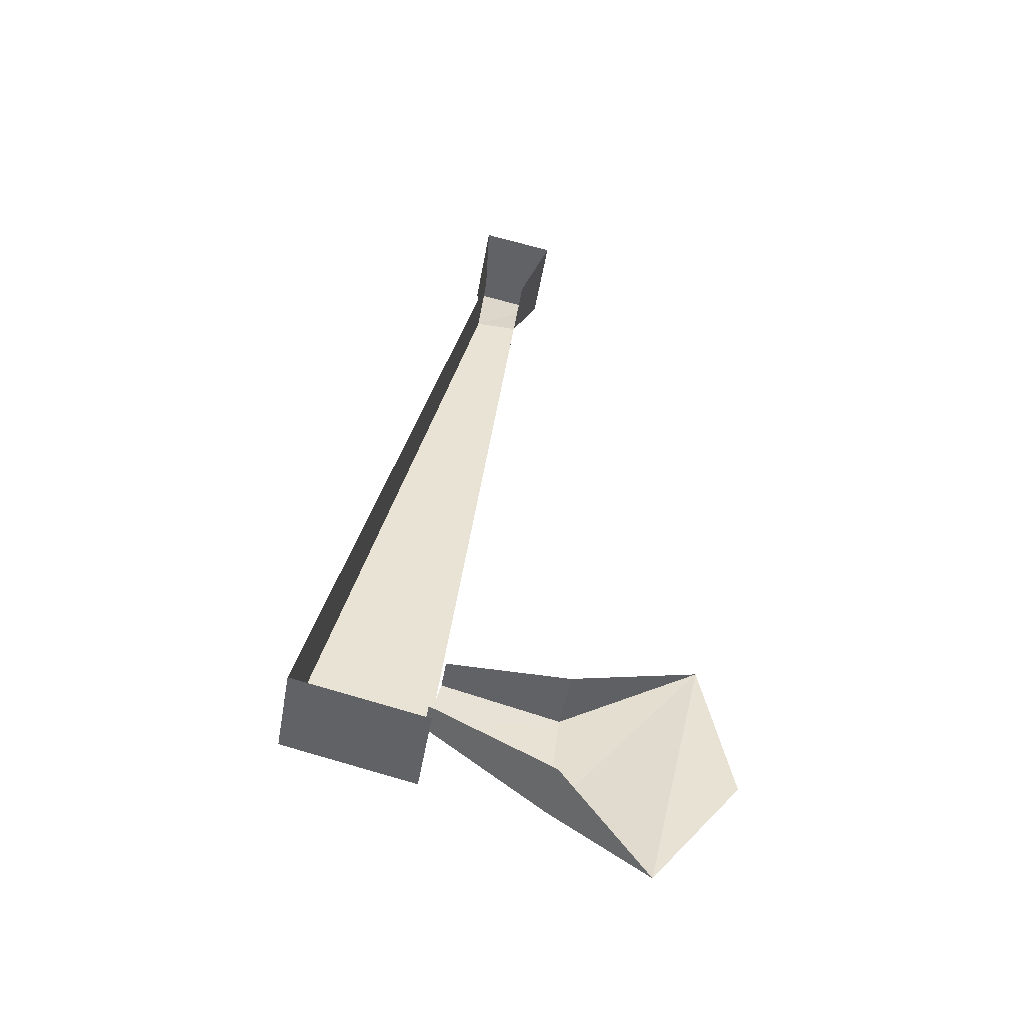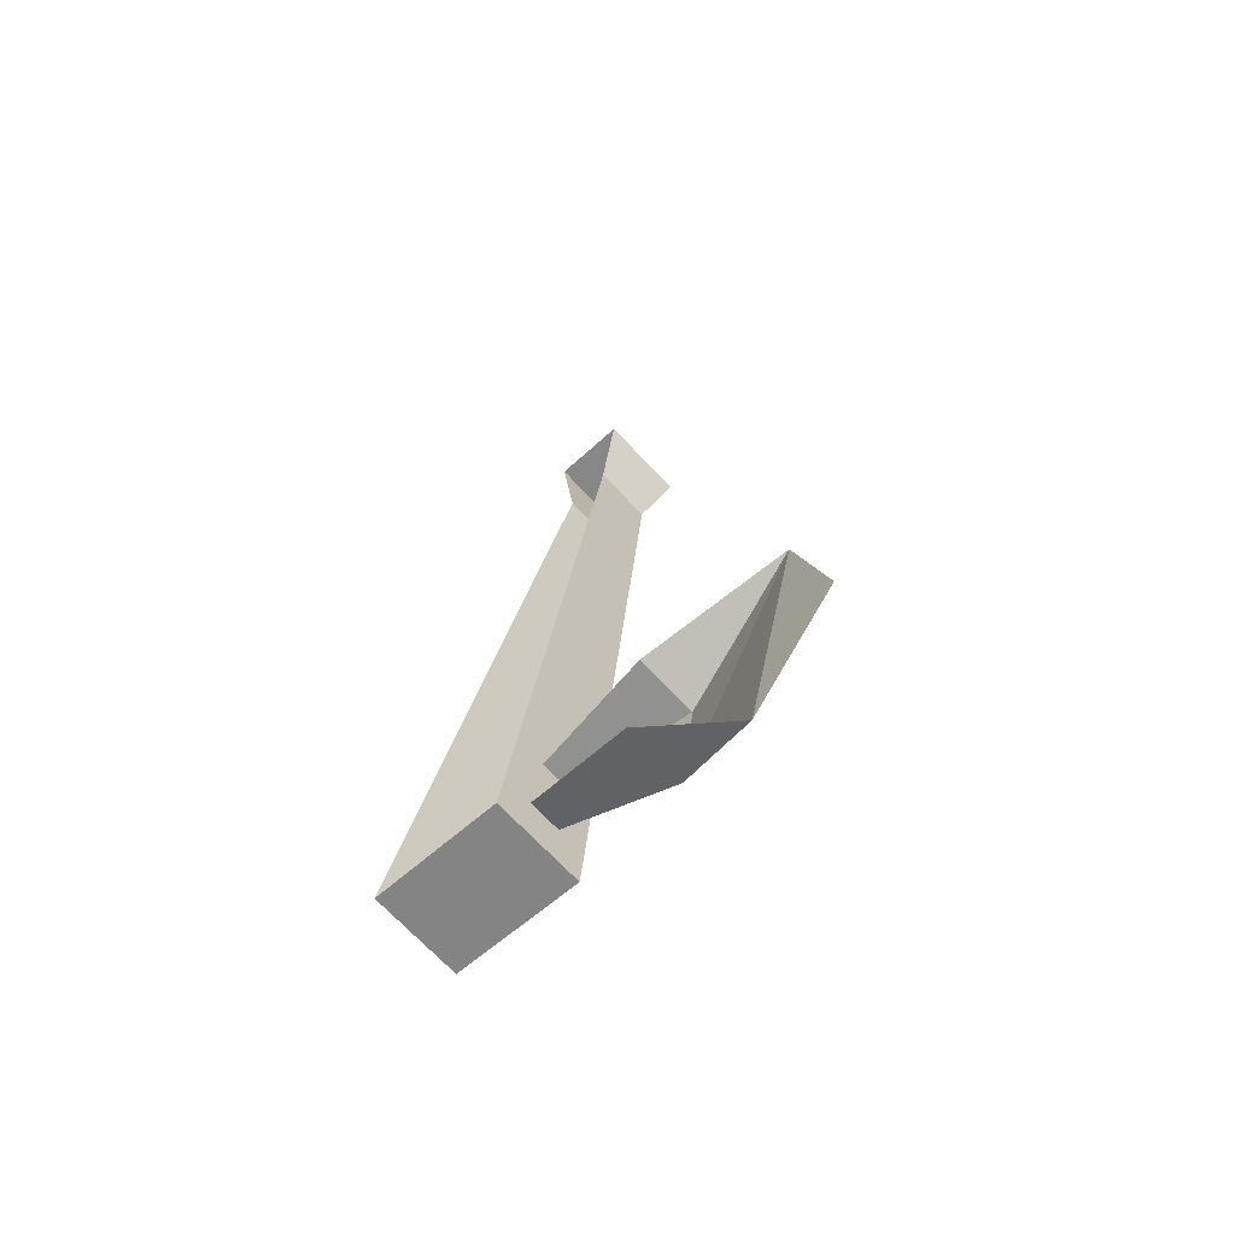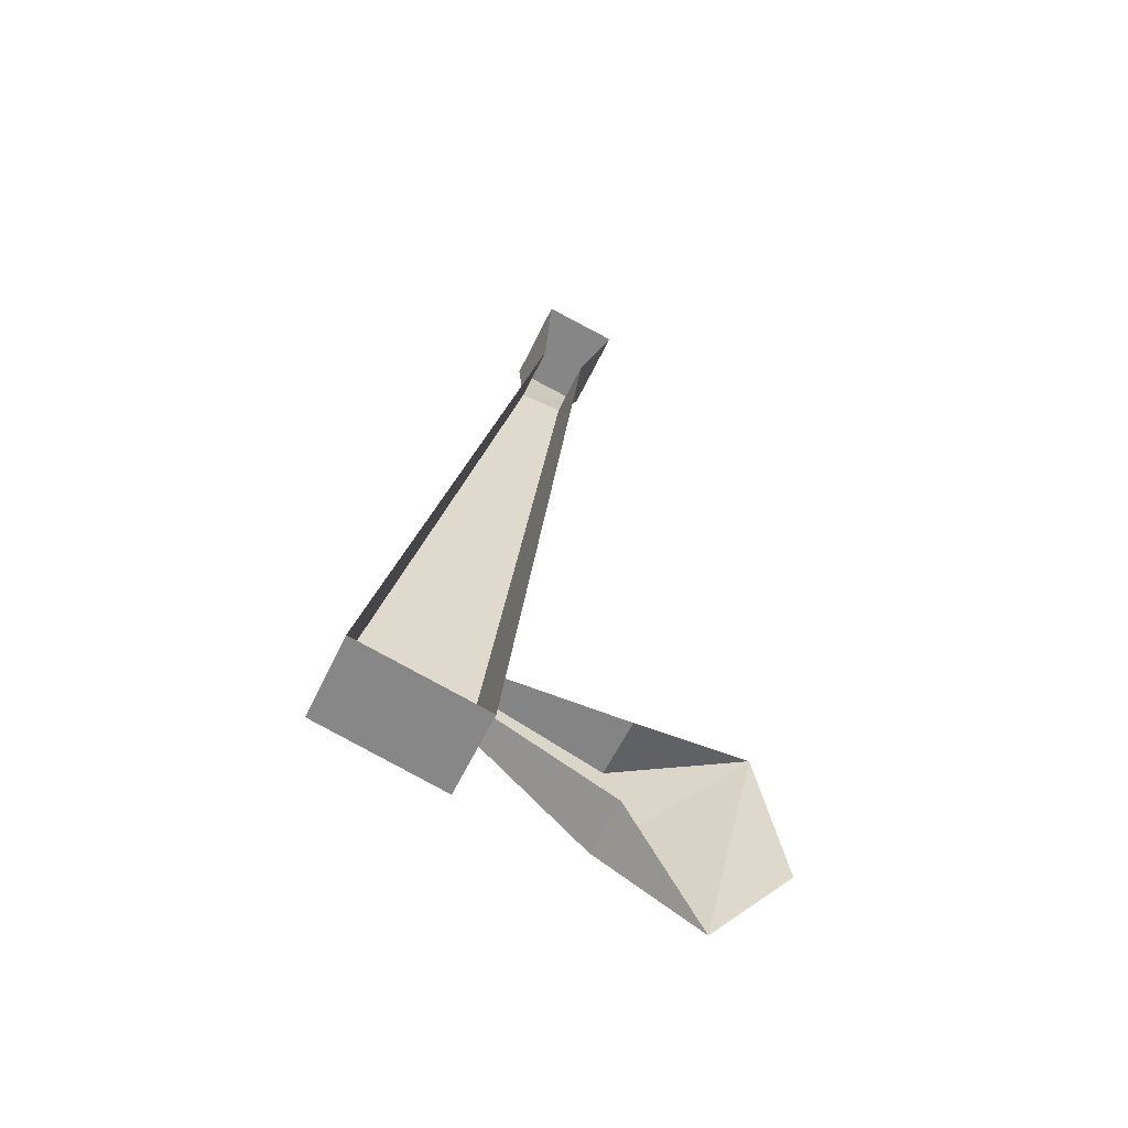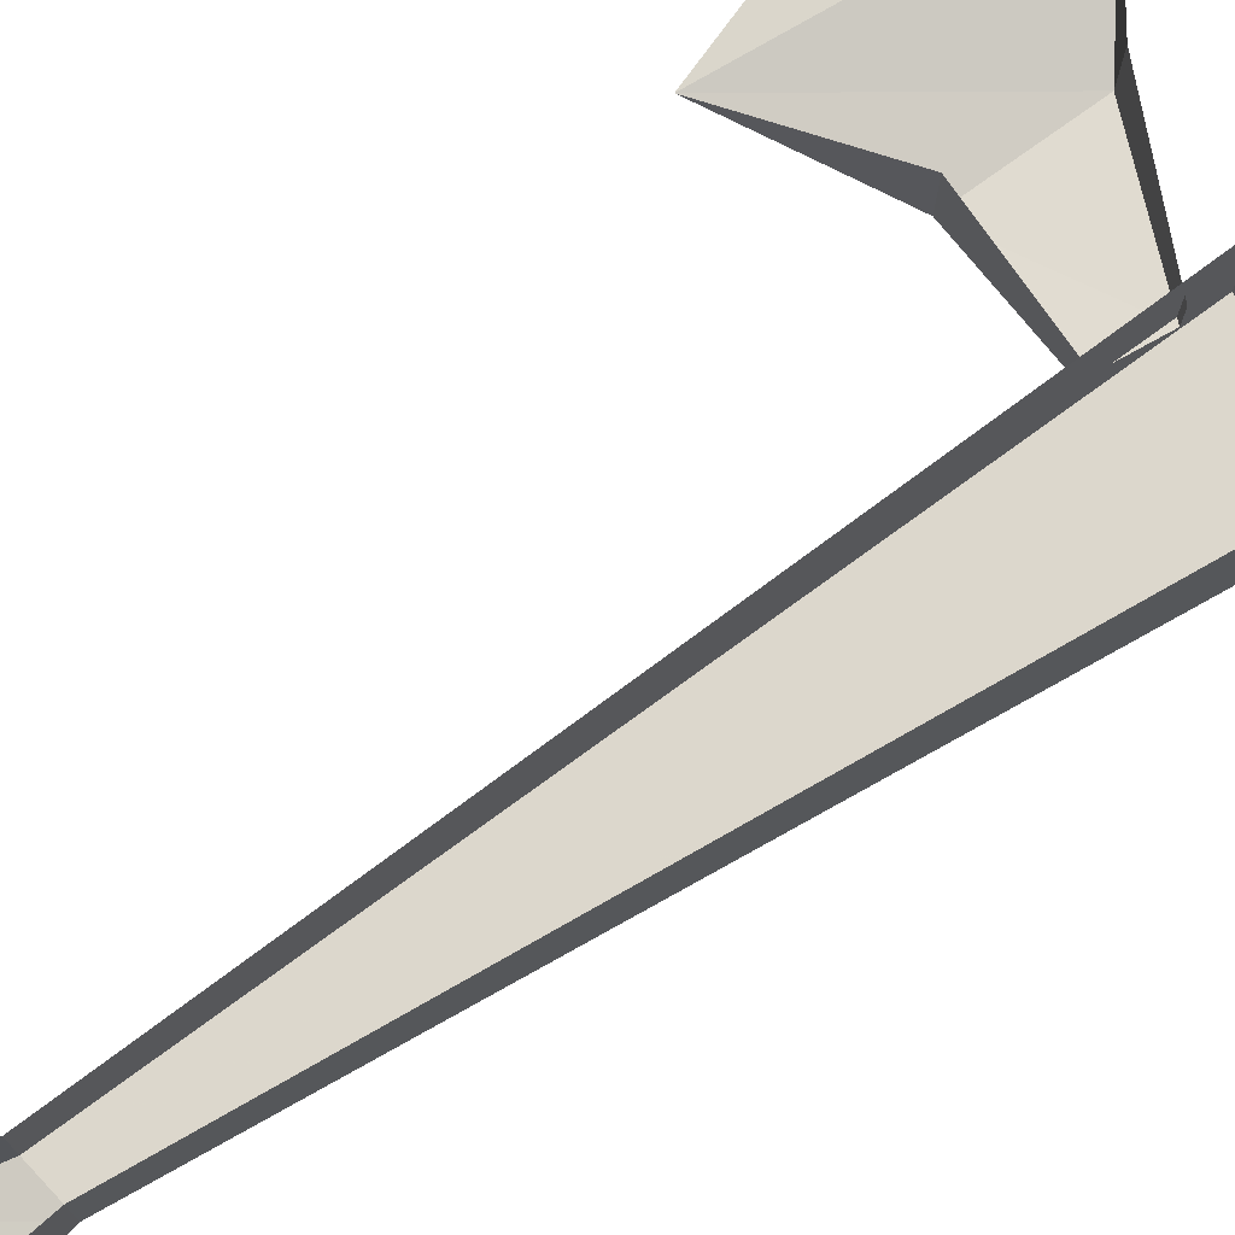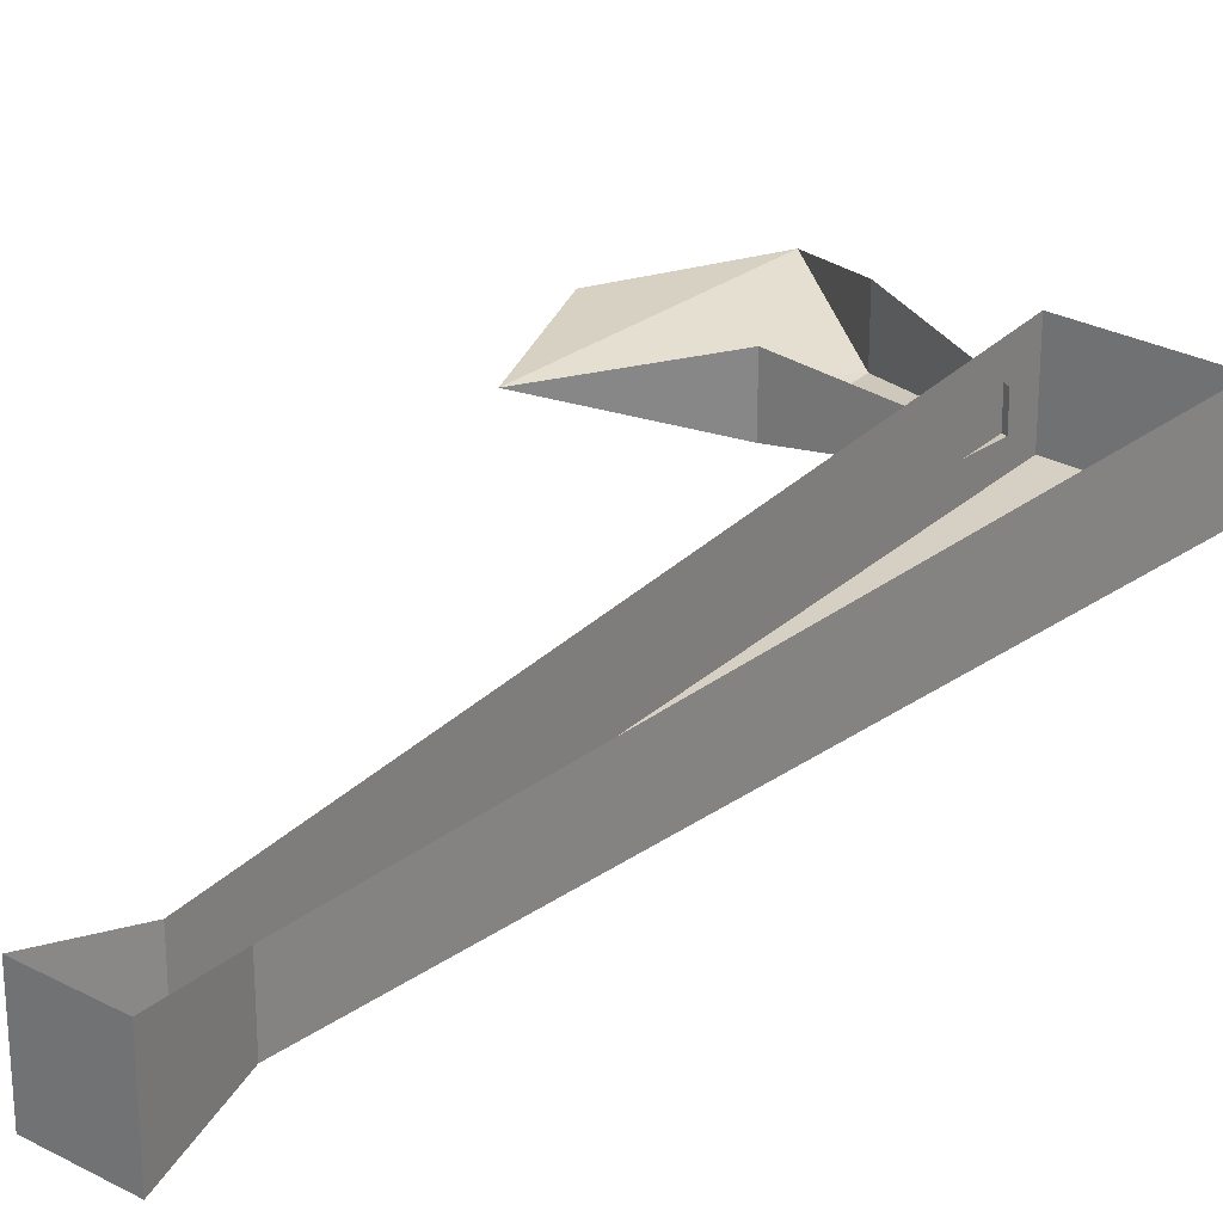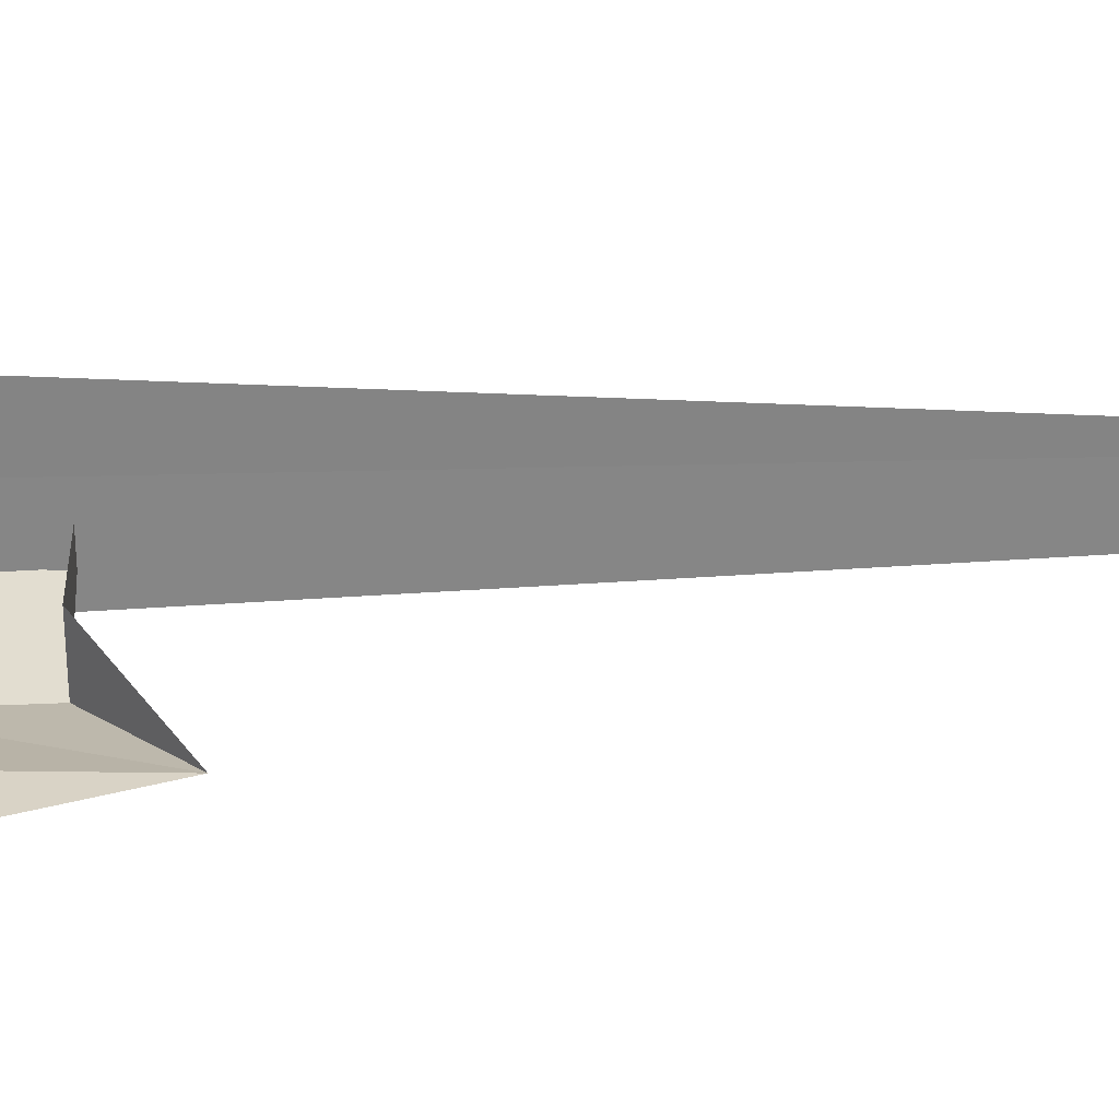
<metadata>
{"format":"obj","ext":"obj","renderer":"f3d","projection":"perspective","resolution":1024,"background":"white","views":[{"elev":-50.4,"azim":170.1,"up":"+Z"},{"elev":-71.6,"azim":-136.4,"up":"+Z"},{"elev":-59.2,"azim":154.6,"up":"+Z"},{"elev":73.8,"azim":46.7,"up":"+Y"},{"elev":27.1,"azim":27.8,"up":"+Y"},{"elev":28.3,"azim":-101.3,"up":"+Y"}]}
</metadata>
<code>
o item/axe/base
v -23 -3 -34
v -21 -3 -24
v -17 -3 -42
v -11 -5 -36
v -12 -5 -28
v -12 -1 -28
v -4 -4 -27
v -4 -2 -27
v -3 -4 -31
v -3 -2 -31
v -11 -1 -36
v -6 -6 23
v -11 -6 22
v -6 -5 17
v -6 0 23
v -11 0 22
v -9 -5 17
v 6 -6 -32
v -6 -1 17
v -9 -1 17
v -3 -6 -34
v -3 0 -34
v 6 0 -32
f 1 2 3
f 1 3 2
f 2 3 4
f 2 4 5
f 2 5 6
f 6 5 7
f 6 7 8
f 5 4 9
f 5 9 7
f 10 9 4
f 10 4 11
f 11 4 3
f 12 13 14
f 12 14 15
f 12 15 16
f 12 16 13
f 13 16 17
f 13 17 14
f 14 17 18
f 14 18 19
f 14 19 15
f 16 20 17
f 17 20 21
f 17 21 18
f 18 21 22
f 18 22 23
f 18 23 19
f 20 22 21

</code>
